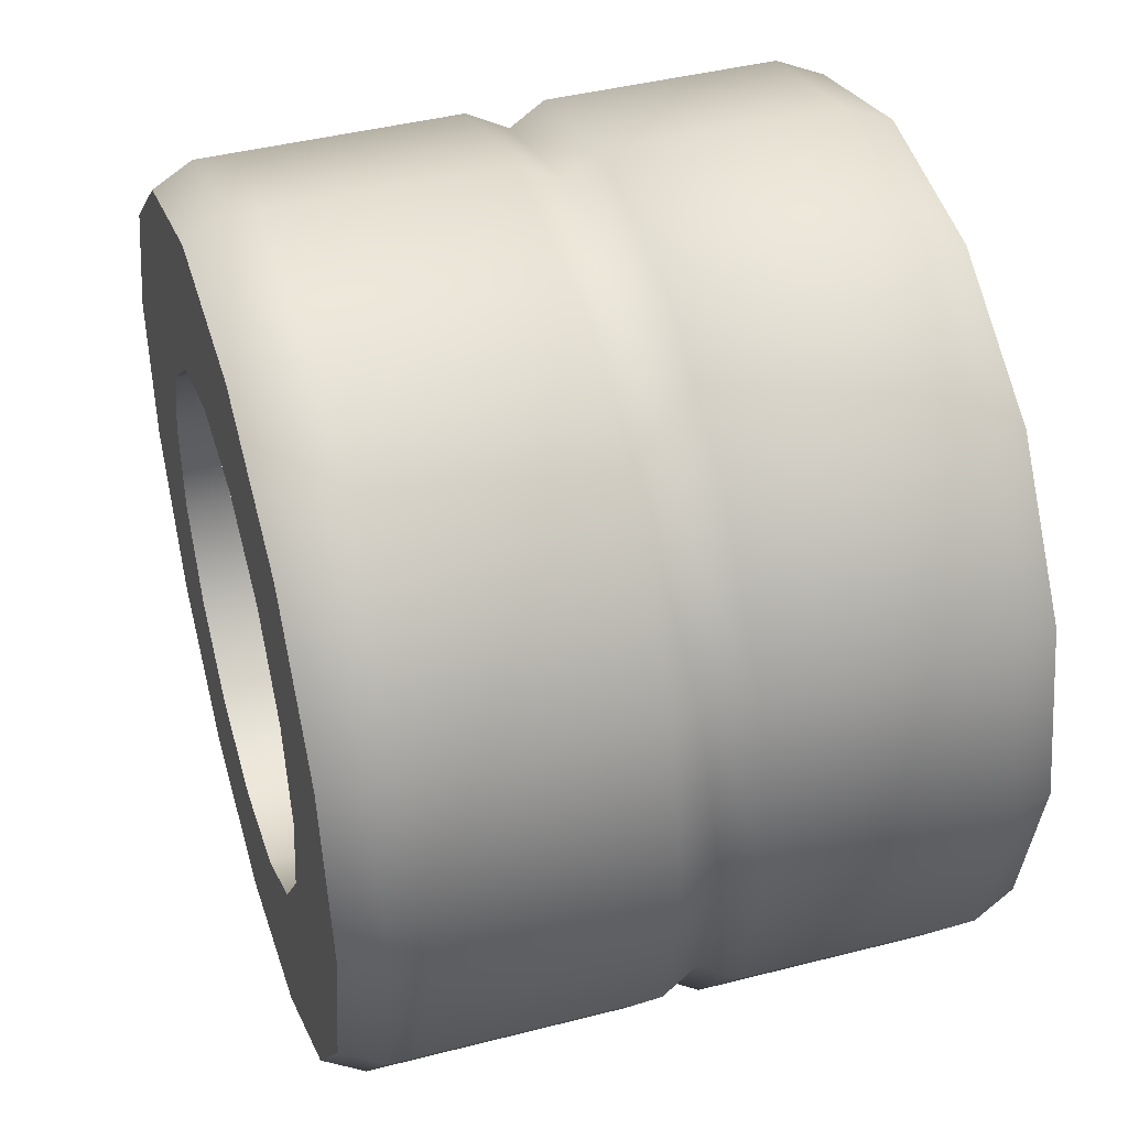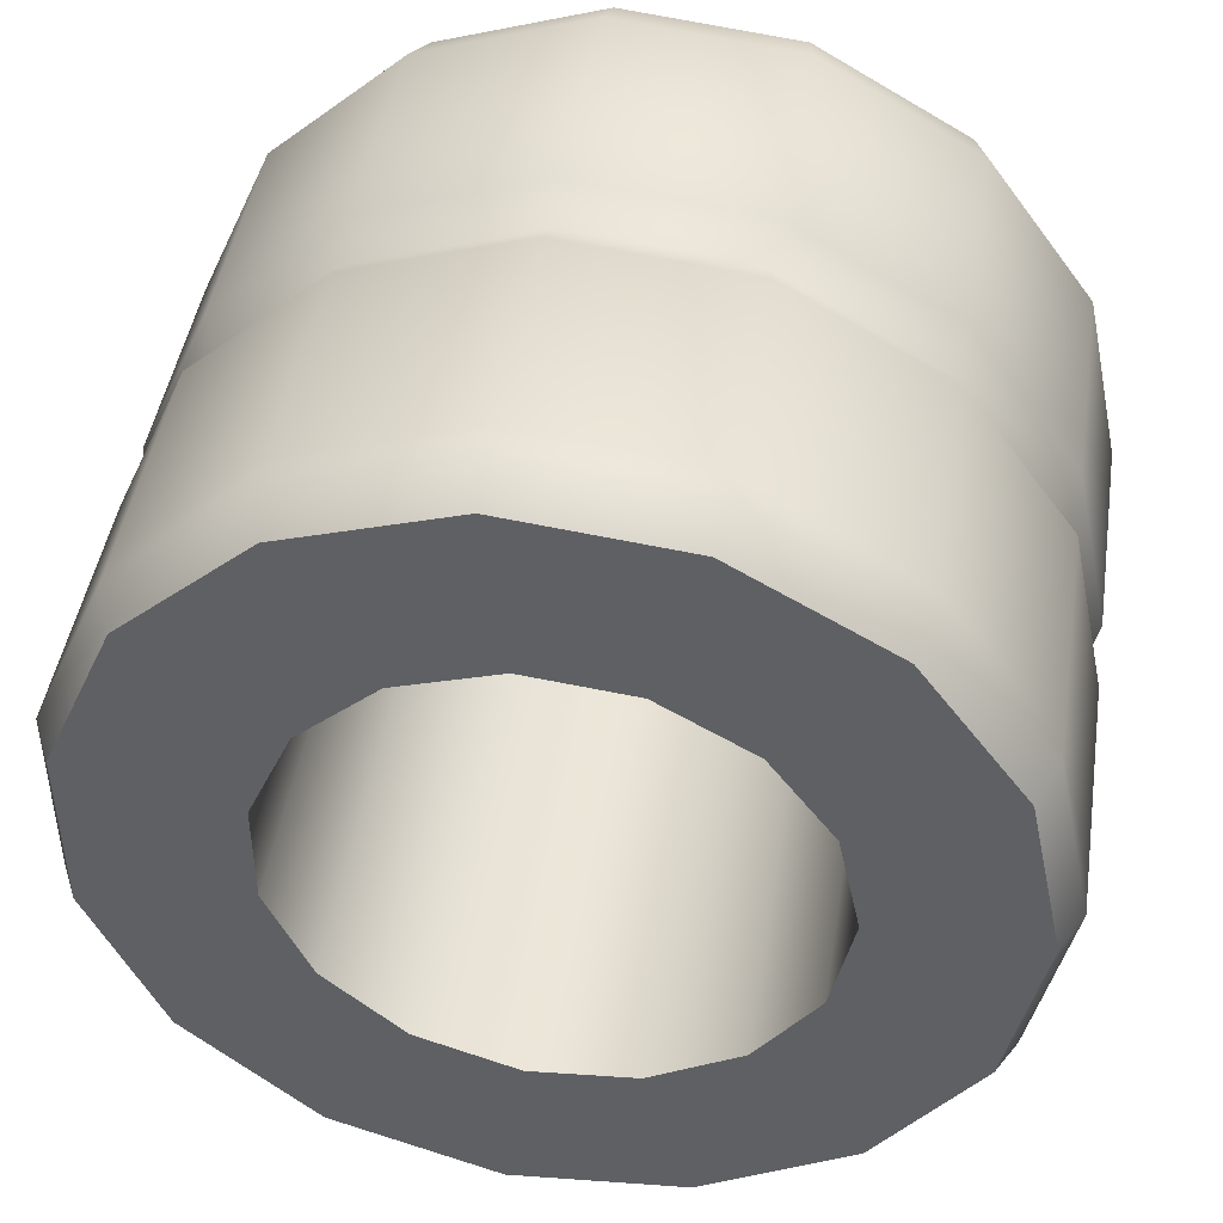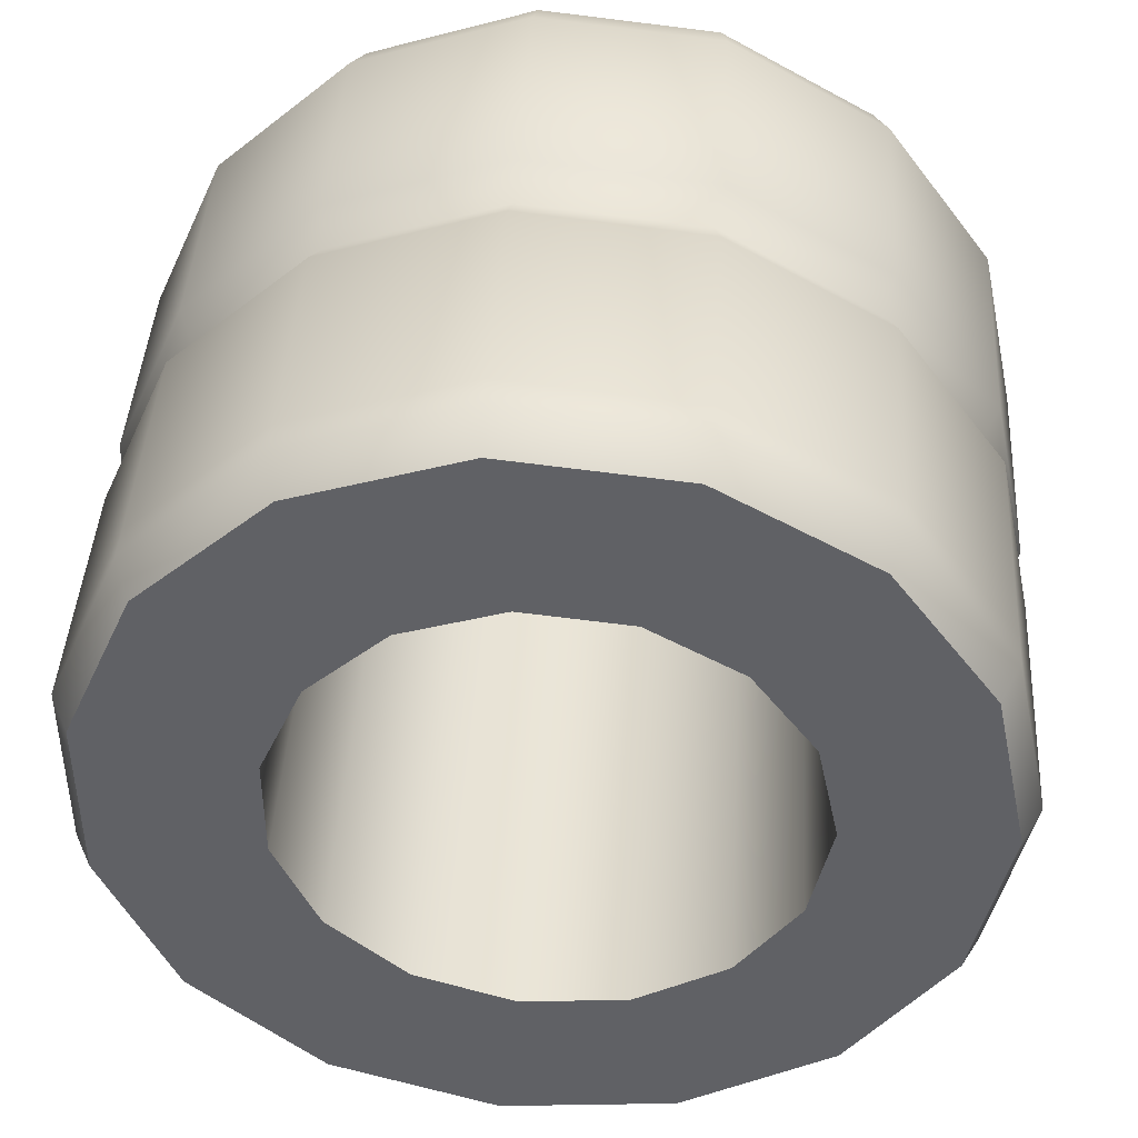
<metadata>
{"format":"obj","ext":"obj","renderer":"f3d","projection":"perspective","resolution":1024,"background":"white","views":[{"elev":42.8,"azim":73.0,"up":"+Z"},{"elev":45.1,"azim":8.8,"up":"+Z"},{"elev":42.8,"azim":3.4,"up":"+Z"}]}
</metadata>
<code>
v 0.5577 0 -1.717e-05
v 0.585 0.05422 -1.717e-05
v 0.5345 0.05422 -0.238
v 0.5095 -1.956e-08 -0.2269
v 0.3915 0.05422 -0.4348
v 0.3732 -3.632e-08 -0.4145
v 0.1808 0.05422 -0.5564
v 0.1724 -4.657e-08 -0.5304
v 0.5345 0.09725 -0.238
v 0.585 0.09725 -1.717e-05
v 0.3915 0.09725 -0.4348
v 0.1808 0.09725 -0.5564
v 0.5345 0.3979 -0.238
v 0.585 0.3979 -1.717e-05
v 0.3915 0.3979 -0.4348
v 0.1808 0.3979 -0.5564
v 0.5095 0.451 -0.2269
v 0.5577 0.451 -1.717e-05
v 0.3732 0.451 -0.4145
v 0.1724 0.451 -0.5304
v 0.5345 0.5002 -0.238
v 0.585 0.5002 -1.717e-05
v 0.3915 0.5002 -0.4348
v 0.1808 0.5002 -0.5564
v -0.06116 0.5002 -0.5819
v 0.5345 0.8078 -0.238
v 0.585 0.8078 -1.717e-05
v 0.3915 0.8078 -0.4348
v 0.1808 0.8078 -0.5564
v -0.06116 0.8078 -0.5819
v 0.5095 0.8689 -0.2269
v 0.5577 0.8689 -1.717e-05
v 0.3732 0.8689 -0.4145
v 0.1724 0.8689 -0.5304
v -0.05829 0.8689 -0.5547
v 0.1724 -4.657e-08 -0.5304
v 0.1808 0.05422 -0.5564
v -0.06116 0.05422 -0.5819
v -0.05829 -4.843e-08 -0.5547
v -0.06116 0.09725 -0.5819
v 0.1808 0.09725 -0.5564
v -0.06116 0.3979 -0.5819
v 0.1808 0.3979 -0.5564
v -0.05829 0.451 -0.5547
v 0.1724 0.451 -0.5304
v -0.06116 0.5002 -0.5819
v -0.05829 -4.843e-08 -0.5547
v -0.06116 0.05422 -0.5819
v -0.2925 0.05422 -0.5067
v -0.2789 -4.191e-08 -0.483
v -0.4733 0.05422 -0.3439
v -0.4512 -2.887e-08 -0.3278
v -0.5723 0.05422 -0.1217
v -0.5455 -1.024e-08 -0.116
v -0.2925 0.09725 -0.5067
v -0.06116 0.09725 -0.5819
v -0.4733 0.09725 -0.3439
v -0.5723 0.09725 -0.1217
v -0.5723 0.09725 0.1216
v -0.2925 0.3979 -0.5067
v -0.06116 0.3979 -0.5819
v -0.4733 0.3979 -0.3439
v -0.5723 0.3979 -0.1217
v -0.5723 0.3979 0.1216
v -0.2789 0.451 -0.483
v -0.05829 0.451 -0.5547
v -0.4512 0.451 -0.3278
v -0.5455 0.451 -0.116
v -0.2925 0.5002 -0.5067
v -0.06116 0.5002 -0.5819
v -0.4733 0.5002 -0.3439
v -0.5723 0.5002 -0.1217
v -0.2925 0.8078 -0.5067
v -0.06116 0.8078 -0.5819
v -0.4733 0.8078 -0.3439
v -0.2789 0.8689 -0.483
v -0.05829 0.8689 -0.5547
v -0.4512 0.8689 -0.3278
v -0.5455 0.8689 -0.116
v -0.5723 0.8078 -0.1217
v -0.5455 -1.024e-08 -0.116
v -0.5723 0.05422 -0.1217
v -0.5723 0.05422 0.1216
v -0.5455 1.024e-08 0.1159
v -0.4733 0.05422 0.3439
v -0.4512 2.887e-08 0.3278
v -0.2925 0.05422 0.5066
v -0.2789 4.191e-08 0.483
v -0.5723 0.09725 0.1216
v -0.4733 0.09725 0.3439
v -0.2925 0.09725 0.5066
v -0.4733 0.3979 0.3439
v -0.5723 0.3979 0.1216
v -0.2925 0.3979 0.5066
v -0.4512 0.451 0.3278
v -0.5455 0.451 0.1159
v -0.5723 0.3979 -0.1217
v -0.5455 0.451 -0.116
v -0.2789 0.451 0.483
v -0.5723 0.5002 0.1216
v -0.5723 0.5002 -0.1217
v -0.4733 0.5002 0.3439
v -0.2925 0.5002 0.5066
v -0.5723 0.8078 0.1216
v -0.5723 0.8078 -0.1217
v -0.4733 0.5002 -0.3439
v -0.4733 0.8078 -0.3439
v -0.4733 0.8078 0.3439
v -0.2925 0.8078 0.5066
v -0.5455 0.8689 0.1159
v -0.5455 0.8689 -0.116
v -0.4512 0.8689 0.3278
v -0.2789 0.8689 0.483
v -0.2789 4.191e-08 0.483
v -0.2925 0.05422 0.5066
v -0.06116 0.05422 0.5818
v -0.05829 4.843e-08 0.5547
v 0.1808 0.05422 0.5564
v 0.1724 4.657e-08 0.5304
v 0.3915 0.05422 0.4347
v 0.3732 3.632e-08 0.4145
v 0.5345 0.05422 0.238
v 0.5095 1.956e-08 0.2269
v 0.585 0.05422 -1.717e-05
v 0.5577 0 -1.717e-05
v -0.06116 0.09725 0.5818
v -0.2925 0.09725 0.5066
v 0.1808 0.09725 0.5564
v 0.3915 0.09725 0.4347
v 0.5345 0.09725 0.238
v 0.585 0.09725 -1.717e-05
v -0.06116 0.3979 0.5818
v -0.2925 0.3979 0.5066
v 0.1808 0.3979 0.5564
v 0.3915 0.3979 0.4347
v 0.5345 0.3979 0.238
v 0.585 0.3979 -1.717e-05
v -0.05829 0.451 0.5547
v -0.2789 0.451 0.483
v 0.1724 0.451 0.5304
v 0.3732 0.451 0.4145
v 0.5095 0.451 0.2269
v 0.5577 0.451 -1.717e-05
v -0.06116 0.5002 0.5818
v -0.2925 0.5002 0.5066
v 0.1808 0.5002 0.5564
v 0.3915 0.5002 0.4347
v 0.5345 0.5002 0.238
v 0.585 0.5002 -1.717e-05
v -0.06116 0.8078 0.5818
v -0.2925 0.8078 0.5066
v 0.1808 0.8078 0.5564
v 0.3915 0.8078 0.4347
v 0.5345 0.8078 0.238
v 0.585 0.8078 -1.717e-05
v -0.05829 0.8689 0.5547
v -0.2789 0.8689 0.483
v 0.1724 0.8689 0.5304
v 0.3732 0.8689 0.4145
v 0.5095 0.8689 0.2269
v 0.5577 0.8689 -1.717e-05
v 0.5577 0 -1.717e-05
v 0.3439 -1.863e-09 -0.0001392
v 0.3146 7.451e-09 0.1376
v 0.5095 1.956e-08 0.2269
v 0.3732 3.632e-08 0.4145
v 0.3146 -1.024e-08 -0.1379
v 0.5095 -1.956e-08 -0.2269
v 0.3732 -3.632e-08 -0.4145
v 0.1724 -4.657e-08 -0.5304
v 0.2319 -2.608e-08 -0.2518
v -0.05829 -4.843e-08 -0.5547
v 0.11 -2.608e-08 -0.3222
v -0.2789 -4.191e-08 -0.483
v -0.03009 -3.353e-08 -0.3369
v 0.2319 2.421e-08 0.2515
v 0.11 2.421e-08 0.3219
v -0.03009 3.166e-08 0.3366
v 0.1724 4.657e-08 0.5304
v -0.164 2.142e-08 0.2931
v -0.05829 4.843e-08 0.5547
v -0.2686 1.956e-08 0.1989
v -0.2789 4.191e-08 0.483
v -0.3259 1.863e-09 0.07023
v -0.4512 2.887e-08 0.3278
v -0.3259 -3.725e-09 -0.07057
v -0.5455 1.024e-08 0.1159
v -0.2686 -2.142e-08 -0.1992
v -0.5455 -1.024e-08 -0.116
v -0.164 -2.328e-08 -0.2934
v -0.4512 -2.887e-08 -0.3278
v -0.03009 -3.353e-08 -0.3369
v -0.2789 -4.191e-08 -0.483
v 0.3732 0.8689 0.4145
v 0.2319 0.8689 0.2515
v 0.3146 0.8689 0.1376
v 0.11 0.8689 0.3219
v 0.1724 0.8689 0.5304
v -0.03009 0.8689 0.3366
v -0.05829 0.8689 0.5547
v -0.164 0.8689 0.2931
v -0.2789 0.8689 0.483
v -0.2686 0.8689 0.1989
v -0.4512 0.8689 0.3278
v -0.3259 0.8689 0.07023
v -0.5455 0.8689 0.1159
v -0.3259 0.8689 -0.07057
v -0.5455 0.8689 -0.116
v -0.2686 0.8689 -0.1992
v -0.4512 0.8689 -0.3278
v -0.164 0.8689 -0.2934
v -0.2789 0.8689 -0.483
v -0.03009 0.8689 -0.3369
v -0.05829 0.8689 -0.5547
v 0.11 0.8689 -0.3222
v 0.2319 0.1032 -0.2518
v 0.3146 0.1032 -0.1379
v 0.3146 -1.024e-08 -0.1379
v 0.2319 -2.608e-08 -0.2518
v 0.2319 0.3131 -0.2518
v 0.3146 0.3131 -0.1379
v 0.3439 0.1032 -0.0001392
v 0.11 0.3131 -0.3222
v 0.11 0.1032 -0.3222
v -0.03009 0.3131 -0.3369
v -0.03009 0.1032 -0.3369
v 0.2319 0.523 -0.2518
v 0.3146 0.523 -0.1379
v 0.11 0.523 -0.3222
v -0.03009 0.523 -0.3369
v 0.2319 0.7328 -0.2518
v 0.3146 0.7328 -0.1379
v 0.11 0.7328 -0.3222
v -0.03009 0.7328 -0.3369
v 0.3146 0.8689 -0.1379
v 0.2319 0.8689 -0.2518
v 0.11 0.8689 -0.3222
v -0.03009 0.8689 -0.3369
v 0.11 -2.608e-08 -0.3222
v -0.03009 0.1032 -0.3369
v 0.11 0.1032 -0.3222
v 0.11 -2.608e-08 -0.3222
v -0.03009 -3.353e-08 -0.3369
v -0.164 -2.328e-08 -0.2934
v -0.164 0.1032 -0.2934
v -0.2686 0.1032 -0.1992
v -0.2686 -2.142e-08 -0.1992
v -0.164 0.3131 -0.2934
v -0.03009 0.3131 -0.3369
v -0.2686 0.3131 -0.1992
v -0.164 0.523 -0.2934
v -0.03009 0.523 -0.3369
v -0.2686 0.523 -0.1992
v -0.164 0.7328 -0.2934
v -0.03009 0.7328 -0.3369
v -0.2686 0.7328 -0.1992
v -0.03009 0.8689 -0.3369
v -0.164 0.8689 -0.2934
v -0.3259 0.1032 0.07023
v -0.3259 0.1032 -0.07057
v -0.3259 -3.725e-09 -0.07057
v -0.3259 1.863e-09 0.07023
v -0.3259 0.3131 0.07023
v -0.3259 0.3131 -0.07057
v -0.2686 0.1032 -0.1992
v -0.2686 0.3131 -0.1992
v -0.2686 0.3131 0.1989
v -0.2686 0.1032 0.1989
v -0.3259 0.523 -0.07057
v -0.2686 0.523 -0.1992
v -0.3259 0.523 0.07023
v -0.2686 0.523 0.1989
v -0.3259 0.7328 -0.07057
v -0.2686 0.7328 -0.1992
v -0.3259 0.7328 0.07023
v -0.2686 0.7328 0.1989
v -0.2686 -2.142e-08 -0.1992
v -0.3259 0.8689 -0.07057
v -0.3259 0.8689 0.07023
v -0.2686 0.8689 -0.1992
v -0.164 0.8689 -0.2934
v -0.164 0.7328 -0.2934
v -0.2686 0.8689 0.1989
v -0.2686 1.956e-08 0.1989
v -0.164 0.1032 0.2931
v -0.2686 0.1032 0.1989
v -0.2686 1.956e-08 0.1989
v -0.164 2.142e-08 0.2931
v -0.164 0.3131 0.2931
v -0.2686 0.3131 0.1989
v -0.03009 0.3131 0.3366
v -0.03009 0.1032 0.3366
v 0.11 0.3131 0.3219
v 0.11 0.1032 0.3219
v -0.03009 3.166e-08 0.3366
v 0.11 2.421e-08 0.3219
v 0.2319 0.3131 0.2515
v 0.2319 0.1032 0.2515
v -0.164 0.523 0.2931
v -0.2686 0.523 0.1989
v -0.03009 0.523 0.3366
v 0.11 0.523 0.3219
v 0.2319 0.523 0.2515
v -0.164 0.7328 0.2931
v -0.2686 0.7328 0.1989
v -0.03009 0.7328 0.3366
v 0.11 0.7328 0.3219
v 0.2319 0.7328 0.2515
v 0.2319 2.421e-08 0.2515
v -0.2686 0.8689 0.1989
v -0.164 0.8689 0.2931
v -0.03009 0.8689 0.3366
v 0.11 0.8689 0.3219
v 0.2319 0.8689 0.2515
v 0.3146 0.1032 0.1376
v 0.2319 0.1032 0.2515
v 0.2319 2.421e-08 0.2515
v 0.3146 7.451e-09 0.1376
v 0.3146 0.3131 0.1376
v 0.2319 0.3131 0.2515
v 0.3439 0.3131 -0.0001392
v 0.3439 0.1032 -0.0001392
v 0.3146 0.3131 -0.1379
v 0.3146 0.523 -0.1379
v 0.3439 0.523 -0.0001392
v 0.3146 0.523 0.1376
v 0.2319 0.523 0.2515
v 0.3146 0.7328 -0.1379
v 0.3439 0.7328 -0.0001392
v 0.3146 0.7328 0.1376
v 0.2319 0.7328 0.2515
v 0.3439 0.8689 -0.0001392
v 0.3146 0.8689 -0.1379
v 0.2319 0.8689 0.2515
v 0.3146 0.8689 0.1376
v 0.3439 -1.863e-09 -0.0001392
v 0.3439 -1.863e-09 -0.0001392
v 0.11 0.8689 -0.3222
v -0.05829 0.8689 -0.5547
v 0.1724 0.8689 -0.5304
v 0.2319 0.8689 -0.2518
v 0.3732 0.8689 -0.4145
v 0.5095 0.8689 -0.2269
v 0.3146 0.8689 -0.1379
v 0.3439 0.8689 -0.0001392
v 0.5577 0.8689 -1.717e-05
v 0.5095 0.8689 0.2269
g tire_(5)_506_160
f 1 3 2
f 1 4 3
f 4 5 3
f 4 6 5
f 6 7 5
f 6 8 7
f 2 3 9
f 2 9 10
f 3 11 9
f 3 5 11
f 5 12 11
f 5 7 12
f 10 9 13
f 10 13 14
f 9 15 13
f 9 11 15
f 11 16 15
f 11 12 16
f 14 13 17
f 14 17 18
f 13 19 17
f 13 15 19
f 15 20 19
f 15 16 20
f 18 17 21
f 18 21 22
f 17 23 21
f 17 19 23
f 19 24 23
f 19 20 24
f 20 25 24
f 22 21 26
f 22 26 27
f 21 28 26
f 21 23 28
f 23 29 28
f 23 24 29
f 24 30 29
f 24 25 30
f 27 26 31
f 27 31 32
f 26 33 31
f 26 28 33
f 28 34 33
f 28 29 34
f 29 35 34
f 29 30 35
f 36 38 37
f 36 39 38
f 37 38 40
f 37 40 41
f 41 40 42
f 41 42 43
f 43 42 44
f 43 44 45
f 45 44 46
f 47 49 48
f 47 50 49
f 50 51 49
f 50 52 51
f 52 53 51
f 52 54 53
f 48 49 55
f 48 55 56
f 49 57 55
f 49 51 57
f 51 58 57
f 51 53 58
f 53 59 58
f 56 55 60
f 56 60 61
f 55 62 60
f 55 57 62
f 57 63 62
f 57 58 63
f 58 64 63
f 58 59 64
f 61 60 65
f 61 65 66
f 60 67 65
f 60 62 67
f 62 68 67
f 62 63 68
f 66 65 69
f 66 69 70
f 65 71 69
f 65 67 71
f 67 72 71
f 67 68 72
f 70 69 73
f 70 73 74
f 69 75 73
f 69 71 75
f 74 73 76
f 74 76 77
f 73 78 76
f 73 75 78
f 75 79 78
f 75 80 79
f 81 83 82
f 81 84 83
f 84 85 83
f 84 86 85
f 86 87 85
f 86 88 87
f 82 83 89
f 83 90 89
f 83 85 90
f 85 91 90
f 85 87 91
f 89 90 92
f 89 92 93
f 90 94 92
f 90 91 94
f 93 92 95
f 93 95 96
f 97 93 96
f 97 96 98
f 92 99 95
f 92 94 99
f 98 96 100
f 98 100 101
f 96 102 100
f 96 95 102
f 95 103 102
f 95 99 103
f 101 100 104
f 101 104 105
f 106 101 105
f 106 105 107
f 100 108 104
f 100 102 108
f 102 109 108
f 102 103 109
f 105 104 110
f 105 110 111
f 104 112 110
f 104 108 112
f 108 113 112
f 108 109 113
f 114 116 115
f 114 117 116
f 117 118 116
f 117 119 118
f 119 120 118
f 119 121 120
f 121 122 120
f 121 123 122
f 123 124 122
f 123 125 124
f 115 116 126
f 115 126 127
f 116 128 126
f 116 118 128
f 118 129 128
f 118 120 129
f 120 130 129
f 120 122 130
f 122 131 130
f 122 124 131
f 127 126 132
f 127 132 133
f 126 134 132
f 126 128 134
f 128 135 134
f 128 129 135
f 129 136 135
f 129 130 136
f 130 137 136
f 130 131 137
f 133 132 138
f 133 138 139
f 132 140 138
f 132 134 140
f 134 141 140
f 134 135 141
f 135 142 141
f 135 136 142
f 136 143 142
f 136 137 143
f 139 138 144
f 139 144 145
f 138 146 144
f 138 140 146
f 140 147 146
f 140 141 147
f 141 148 147
f 141 142 148
f 142 149 148
f 142 143 149
f 145 144 150
f 145 150 151
f 144 152 150
f 144 146 152
f 146 153 152
f 146 147 153
f 147 154 153
f 147 148 154
f 148 155 154
f 148 149 155
f 151 150 156
f 151 156 157
f 150 158 156
f 150 152 158
f 152 159 158
f 152 153 159
f 153 160 159
f 153 154 160
f 154 161 160
f 154 155 161
f 162 164 163
f 164 162 165
f 164 165 166
f 167 162 163
f 167 168 162
f 168 167 169
f 167 170 169
f 167 171 170
f 171 172 170
f 171 173 172
f 173 174 172
f 173 175 174
f 176 164 166
f 177 176 166
f 178 177 166
f 178 166 179
f 180 178 179
f 180 179 181
f 182 180 181
f 182 181 183
f 184 182 183
f 184 183 185
f 186 184 185
f 186 185 187
f 188 186 187
f 188 187 189
f 190 188 189
f 190 189 191
f 192 190 191
f 192 191 193
f 194 196 195
f 195 197 194
f 197 198 194
f 197 199 198
f 199 200 198
f 199 201 200
f 201 202 200
f 201 203 202
f 203 204 202
f 203 205 204
f 205 206 204
f 205 207 206
f 207 208 206
f 207 209 208
f 209 210 208
f 209 211 210
f 211 212 210
f 211 213 212
f 213 214 212
f 213 215 214
f 216 218 217
f 216 219 218
f 217 220 216
f 217 221 220
f 222 221 217
f 218 222 217
f 216 220 223
f 216 223 224
f 224 223 225
f 224 225 226
f 221 227 220
f 221 228 227
f 220 229 223
f 220 227 229
f 223 230 225
f 223 229 230
f 228 231 227
f 228 232 231
f 227 233 229
f 227 231 233
f 229 234 230
f 229 233 234
f 235 231 232
f 235 236 231
f 236 233 231
f 237 234 233
f 236 237 233
f 237 238 234
f 239 216 224
f 239 219 216
f 240 242 241
f 240 243 242
f 244 243 240
f 244 240 245
f 246 244 245
f 246 247 244
f 240 248 245
f 240 249 248
f 245 250 246
f 245 248 250
f 249 251 248
f 249 252 251
f 248 253 250
f 248 251 253
f 252 254 251
f 252 255 254
f 251 256 253
f 251 254 256
f 257 254 255
f 257 258 254
f 259 261 260
f 259 262 261
f 260 263 259
f 260 264 263
f 265 264 260
f 261 265 260
f 265 266 264
f 259 263 267
f 259 267 268
f 266 269 264
f 266 270 269
f 264 271 263
f 264 269 271
f 263 272 267
f 263 271 272
f 270 273 269
f 270 274 273
f 269 275 271
f 269 273 275
f 271 276 272
f 271 275 276
f 261 277 265
f 278 275 273
f 278 279 275
f 279 276 275
f 280 273 274
f 280 278 273
f 281 280 274
f 281 274 282
f 279 283 276
f 284 259 268
f 284 262 259
f 285 287 286
f 285 288 287
f 286 289 285
f 286 290 289
f 285 289 291
f 285 291 292
f 292 291 293
f 292 293 294
f 294 295 292
f 295 285 292
f 295 288 285
f 294 296 295
f 294 293 297
f 294 297 298
f 290 299 289
f 290 300 299
f 289 301 291
f 289 299 301
f 291 302 293
f 291 301 302
f 293 303 297
f 293 302 303
f 300 304 299
f 300 305 304
f 299 306 301
f 299 304 306
f 301 307 302
f 301 306 307
f 302 308 303
f 302 307 308
f 309 294 298
f 309 296 294
f 310 304 305
f 310 311 304
f 311 306 304
f 312 307 306
f 311 312 306
f 312 313 307
f 313 308 307
f 313 314 308
f 315 317 316
f 315 318 317
f 316 319 315
f 316 320 319
f 315 319 321
f 315 321 322
f 322 321 323
f 321 324 323
f 321 325 324
f 319 325 321
f 320 326 319
f 319 326 325
f 320 327 326
f 325 328 324
f 325 329 328
f 326 329 325
f 327 330 326
f 326 330 329
f 327 331 330
f 332 328 329
f 332 333 328
f 334 330 331
f 334 335 330
f 335 329 330
f 335 332 329
f 336 315 322
f 336 318 315
f 218 337 222
f 338 340 339
f 338 341 340
f 341 342 340
f 342 341 343
f 343 341 344
f 344 345 343
f 345 346 343
f 346 345 196
f 346 196 347
f 347 196 194

</code>
